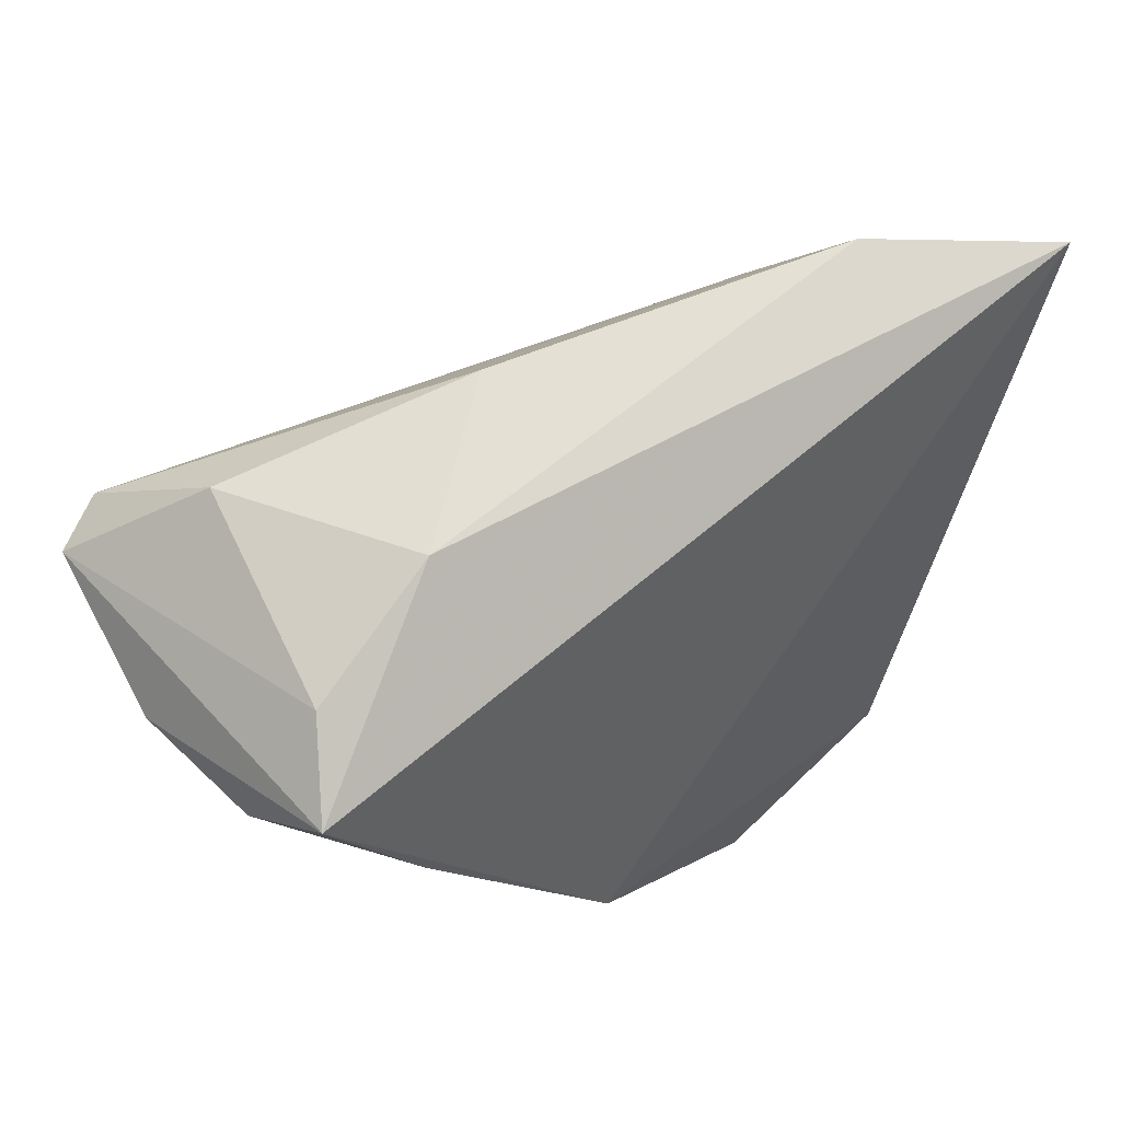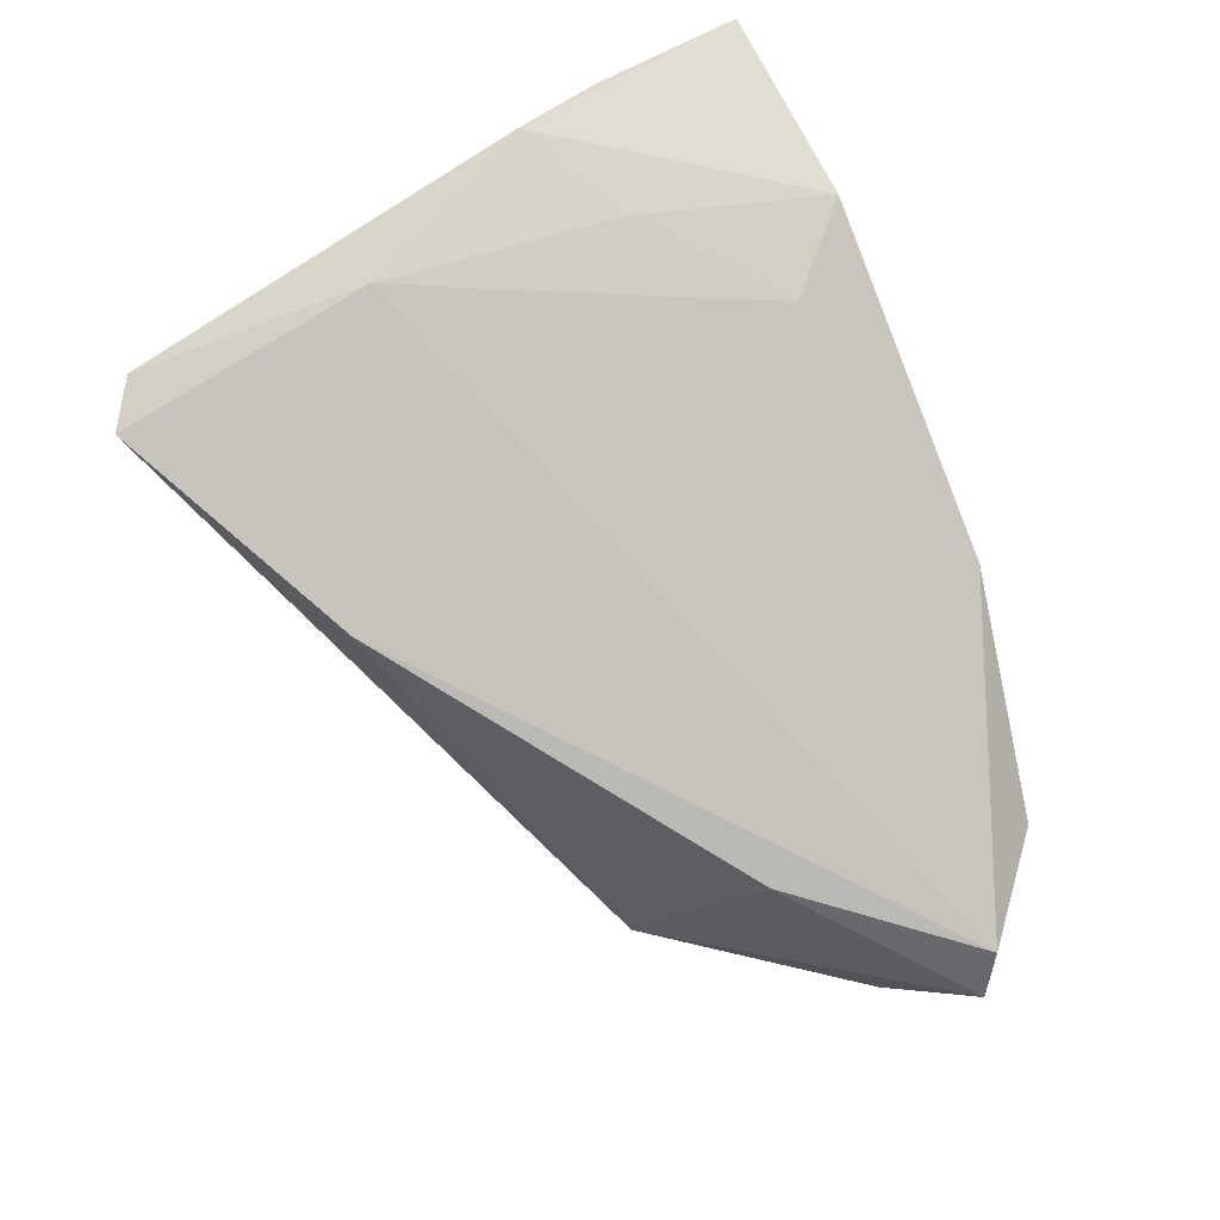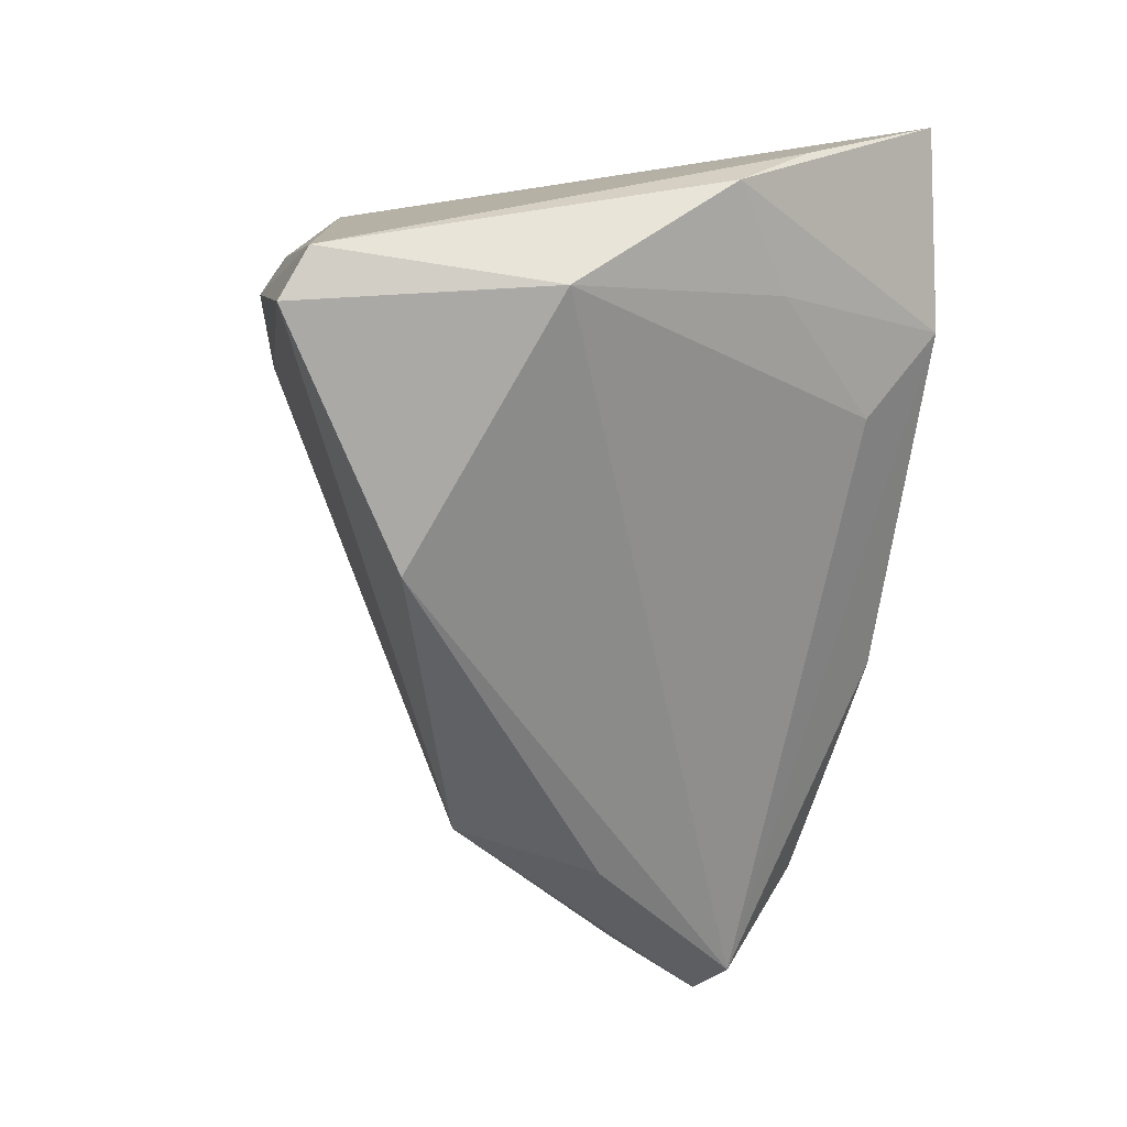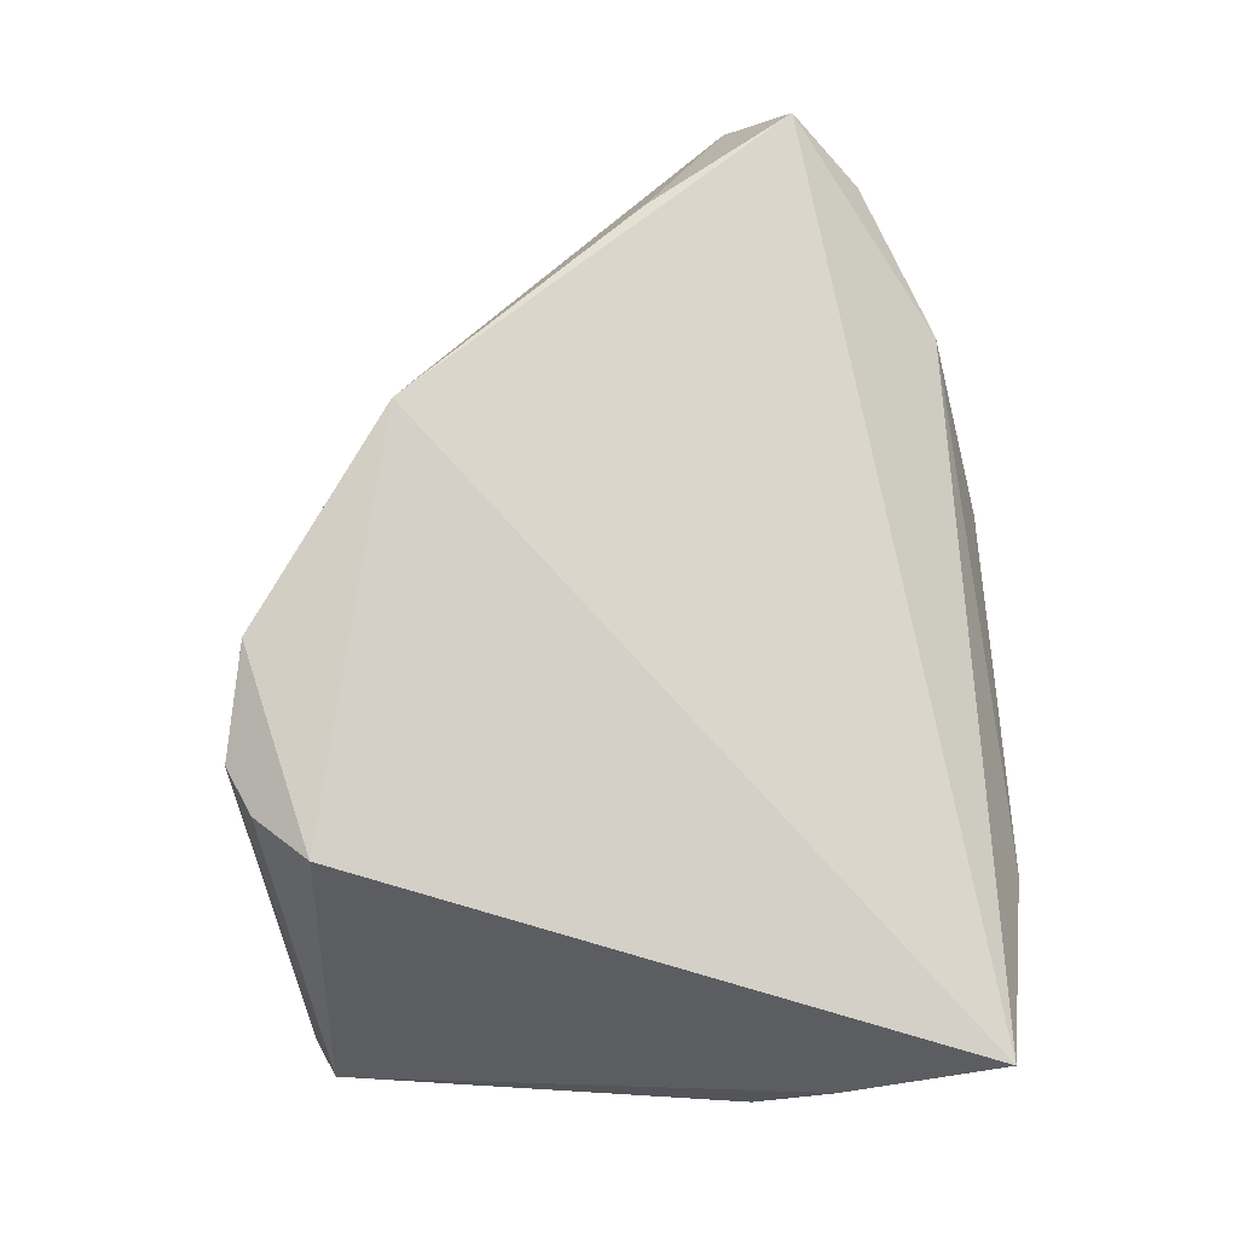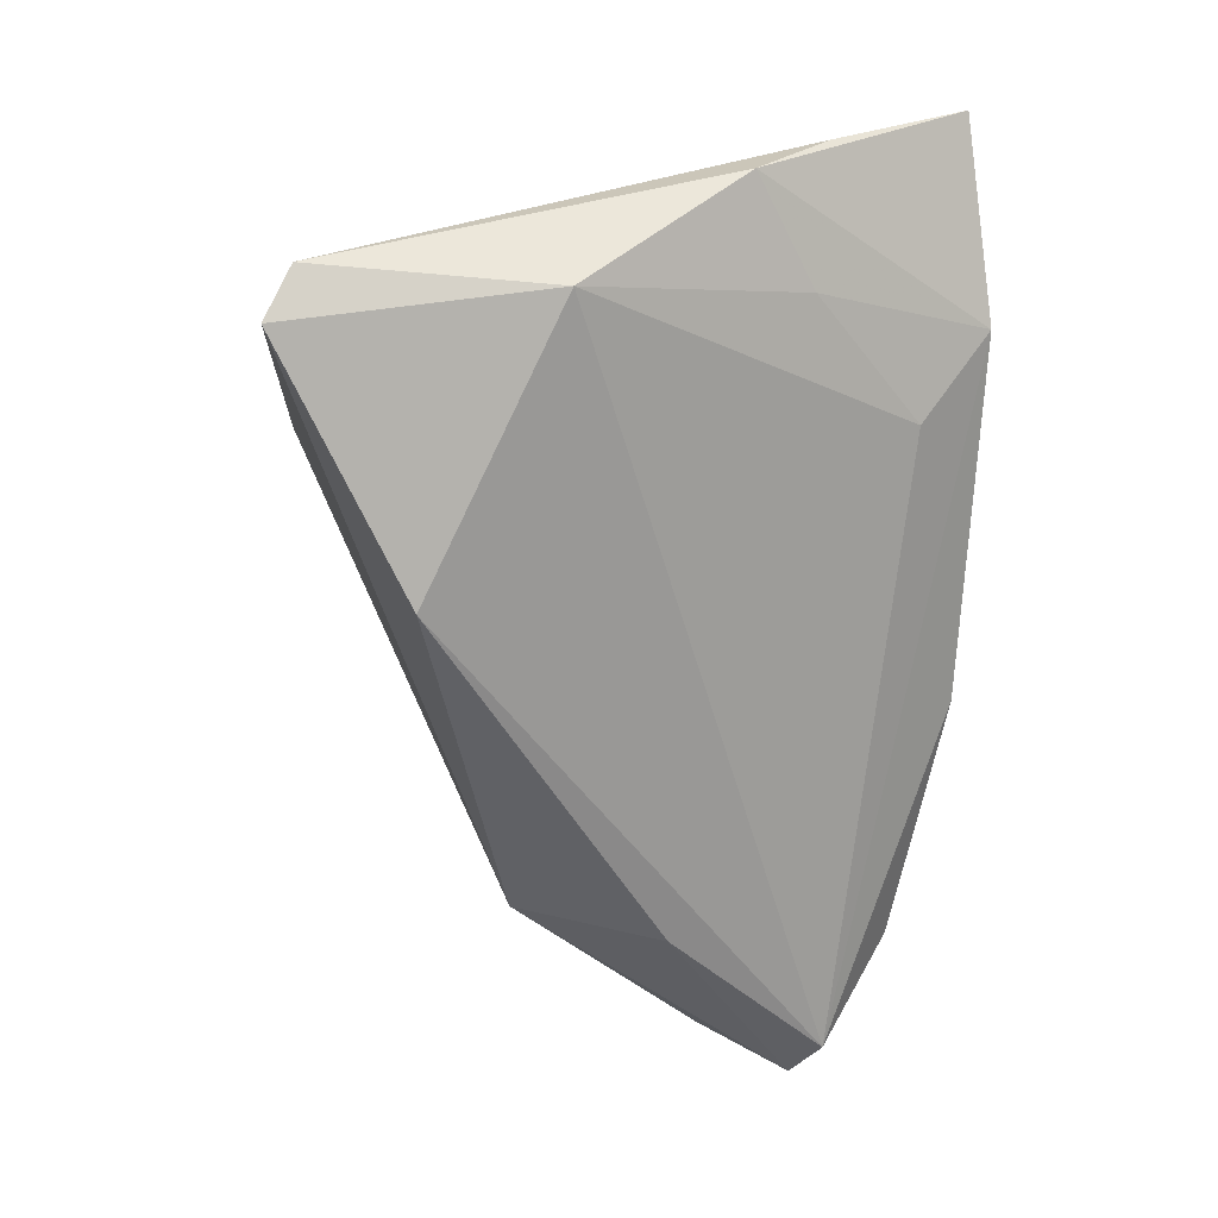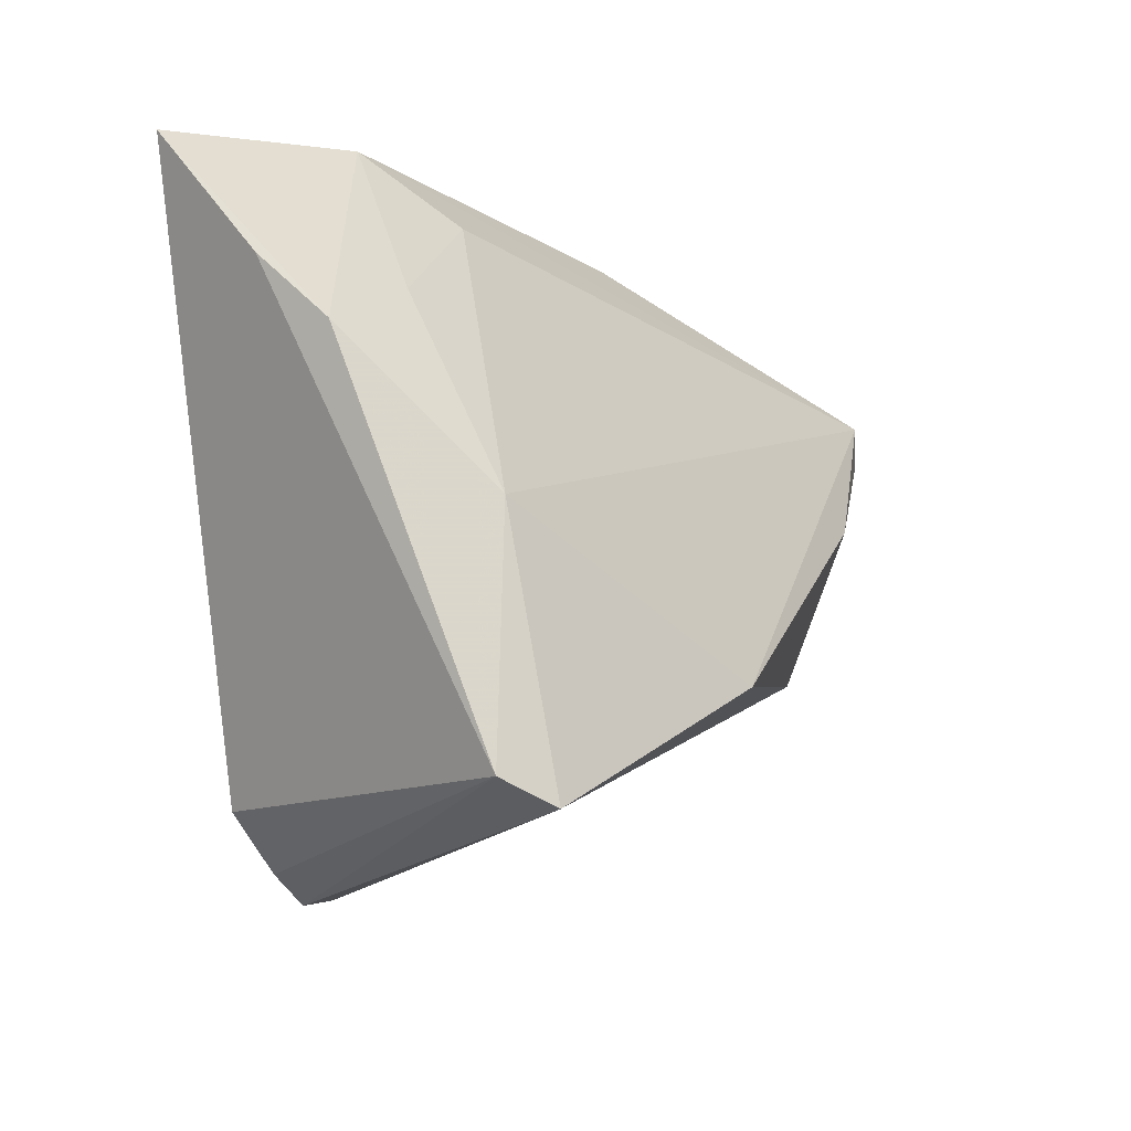
<metadata>
{"format":"obj","ext":"obj","renderer":"f3d","projection":"perspective","resolution":1024,"background":"white","views":[{"elev":52.5,"azim":-44.1,"up":"+Y"},{"elev":-64.8,"azim":112.8,"up":"+Z"},{"elev":-48.6,"azim":81.7,"up":"+Z"},{"elev":80.0,"azim":87.7,"up":"+Z"},{"elev":-52.2,"azim":86.6,"up":"+Z"},{"elev":-15.3,"azim":109.4,"up":"+Y"}]}
</metadata>
<code>
v -0.01372 0.03877 -0.004967
v -0.03171 0.03405 0.006511
v -0.02862 0.005636 -0.03216
v -0.04903 0.0261 0.008328
v -0.0537 0.02212 -0.02831
v -0.05532 0.01854 0.01571
v -0.02254 -0.0255 0.02401
v 0.01643 -0.02341 -0.03178
v 0.0221 0.03062 -0.0006633
v 0.02878 0.03877 0.00953
v 0.01488 -0.04398 0.02028
v 0.02539 -0.03499 0.02401
v -0.04447 0.001775 0.01812
v -0.05708 0.0115 0.005086
v 0.02036 -0.04119 0.02125
v 0.04265 -0.03981 -0.01973
v 0.001934 -0.04168 0.02271
v -0.04165 0.0334 -0.01616
v 0.04852 0.03491 0.02401
v 0.05141 0.00955 0.001799
v 0.05069 0.01817 0.01066
v -0.04765 0.02552 -0.02979
v -0.05123 0.01084 -0.02316
v 0.03858 0.01712 -0.001154
v 0.04608 -0.009039 -0.01516
v -0.03298 -0.01249 -0.02316
v -0.05765 0.01319 -0.01077
v 0.04693 -0.0371 -0.01474
f 6 7 19
f 19 7 12
f 21 12 28
f 19 12 21
f 7 26 17
f 17 12 7
f 27 6 5
f 2 6 19
f 16 25 28
f 16 8 25
f 26 8 16
f 16 17 26
f 3 26 5
f 3 8 26
f 5 26 23
f 23 27 5
f 26 27 23
f 7 6 13
f 14 26 7
f 14 27 26
f 7 13 14
f 6 27 14
f 14 13 6
f 6 2 4
f 2 18 4
f 5 6 4
f 4 18 5
f 10 2 19
f 17 16 11
f 11 16 28
f 2 10 1
f 1 18 2
f 19 21 20
f 20 10 19
f 28 25 20
f 20 21 28
f 12 17 15
f 17 11 15
f 28 12 15
f 15 11 28
f 22 10 9
f 22 1 10
f 18 1 22
f 22 9 25
f 22 3 5
f 5 18 22
f 25 8 22
f 8 3 22
f 9 10 24
f 10 20 24
f 25 9 24
f 24 20 25

</code>
